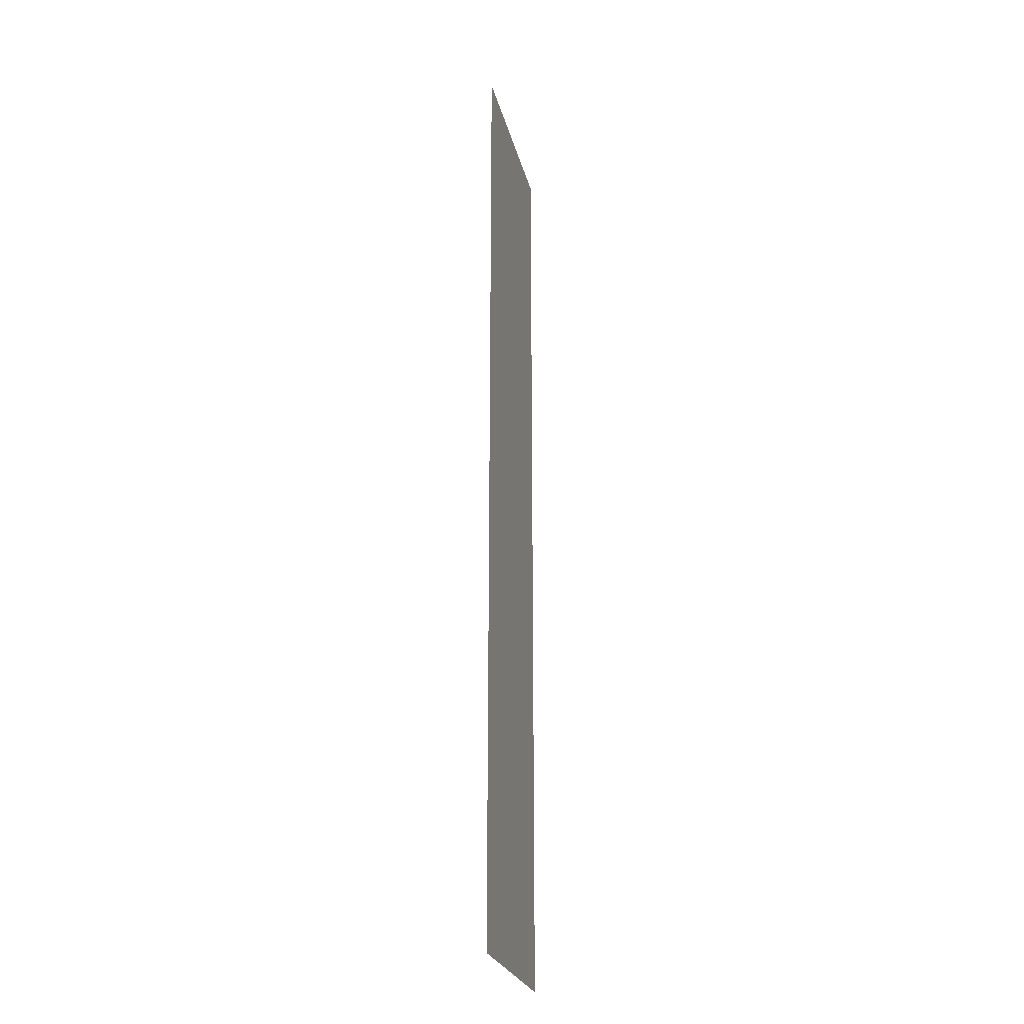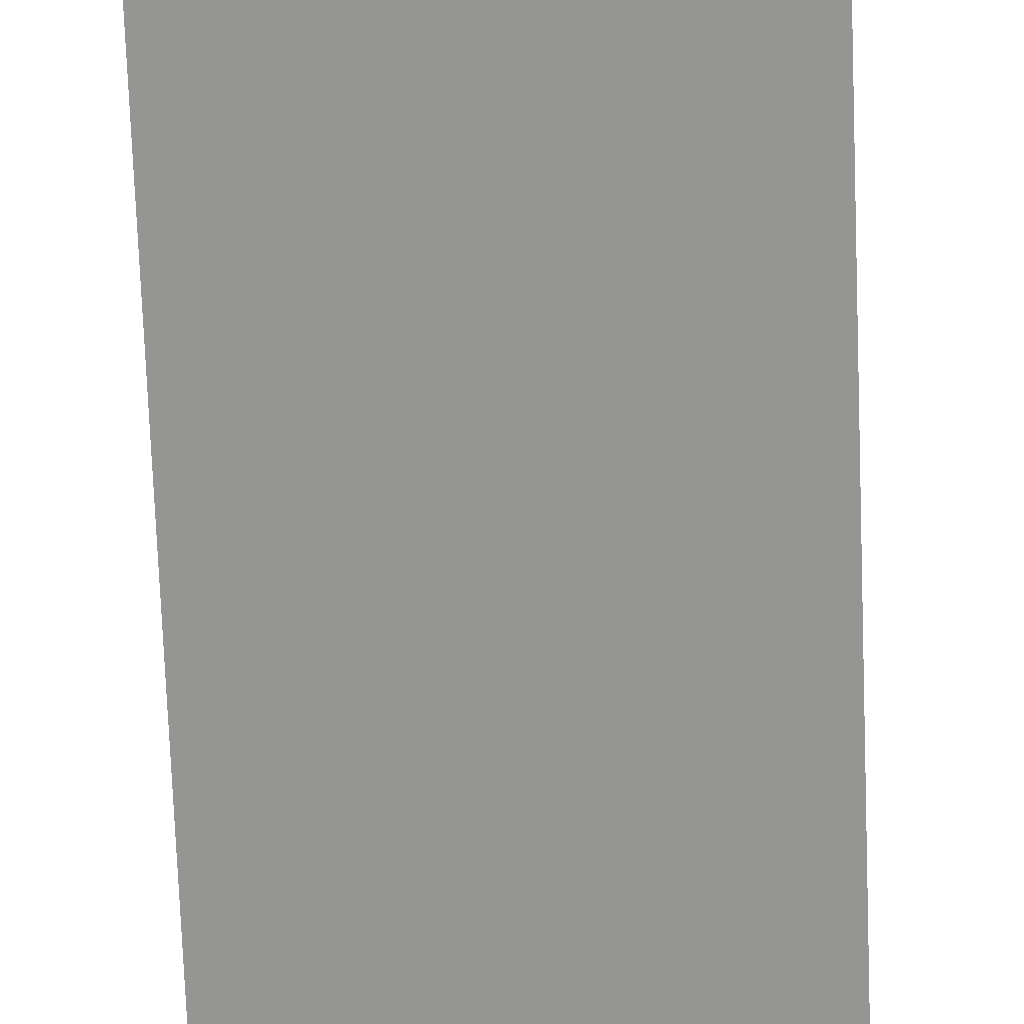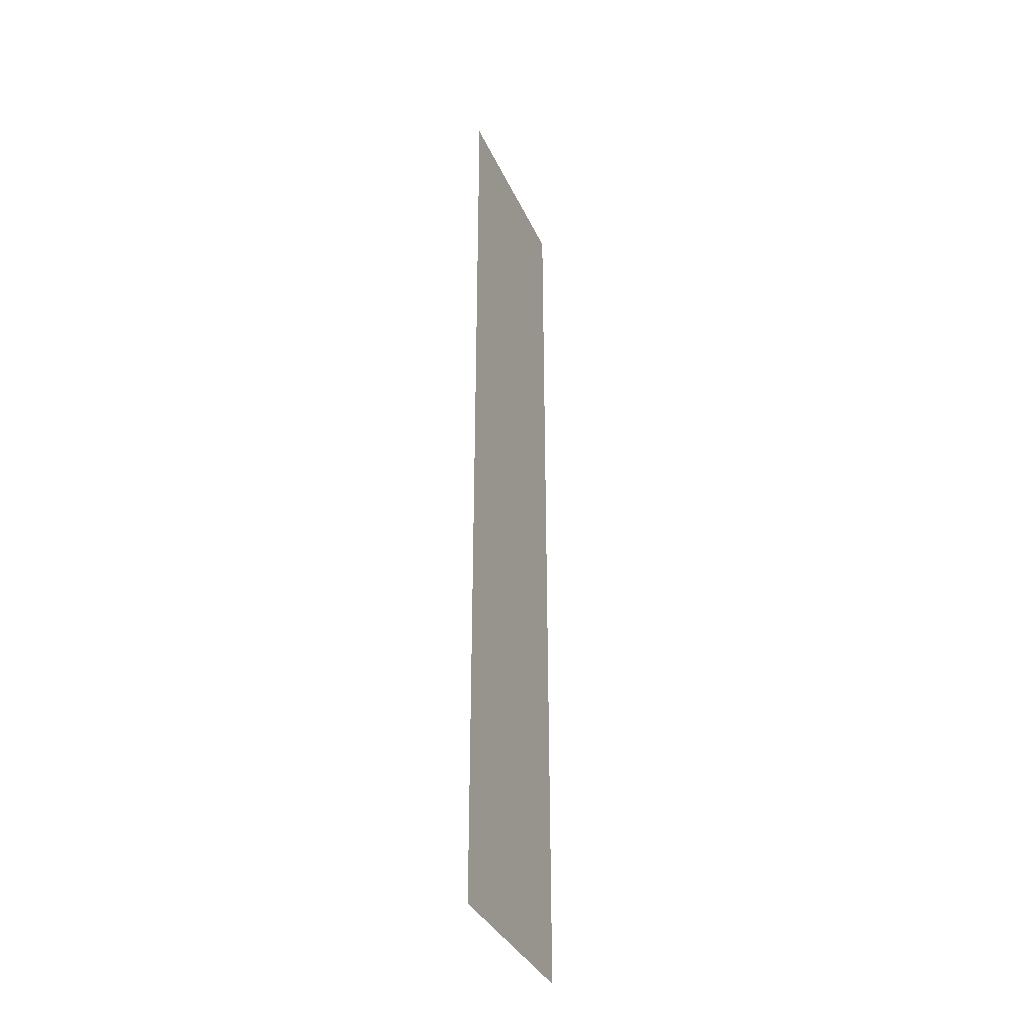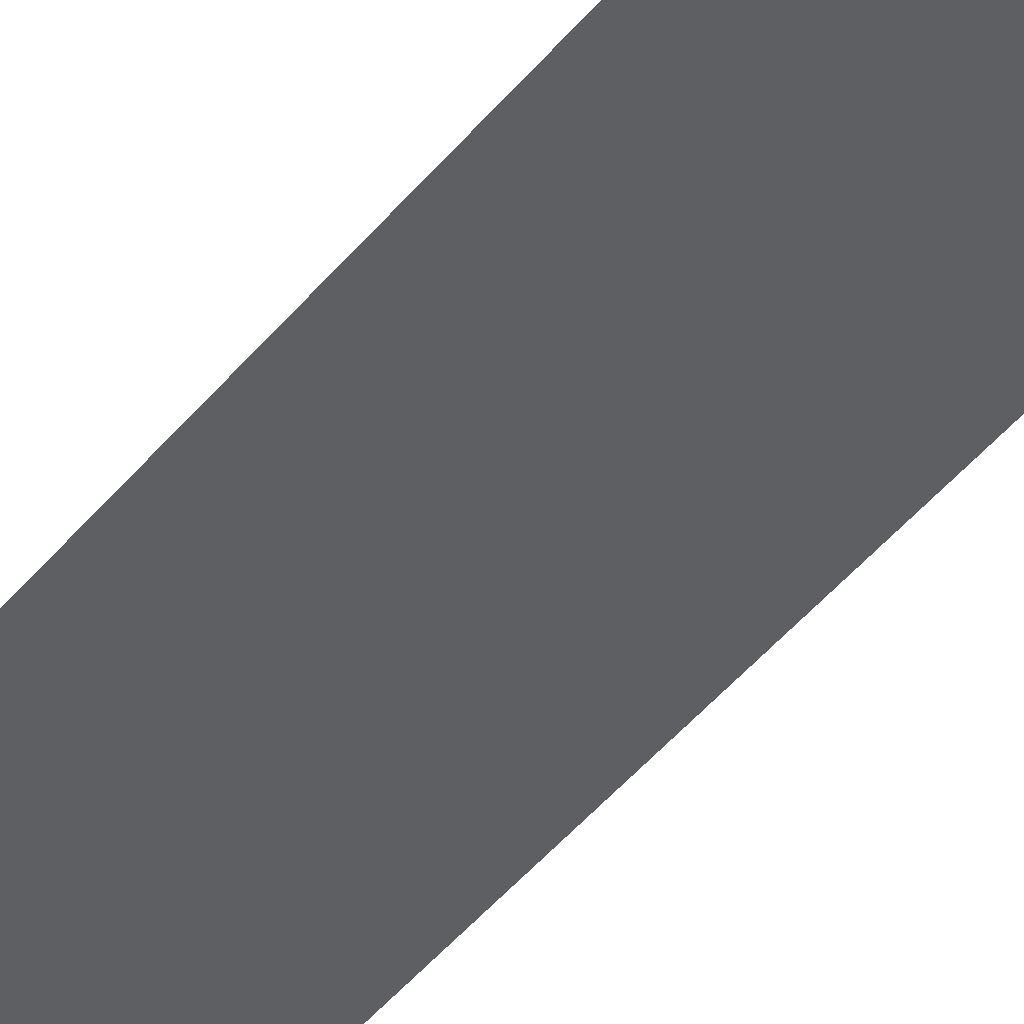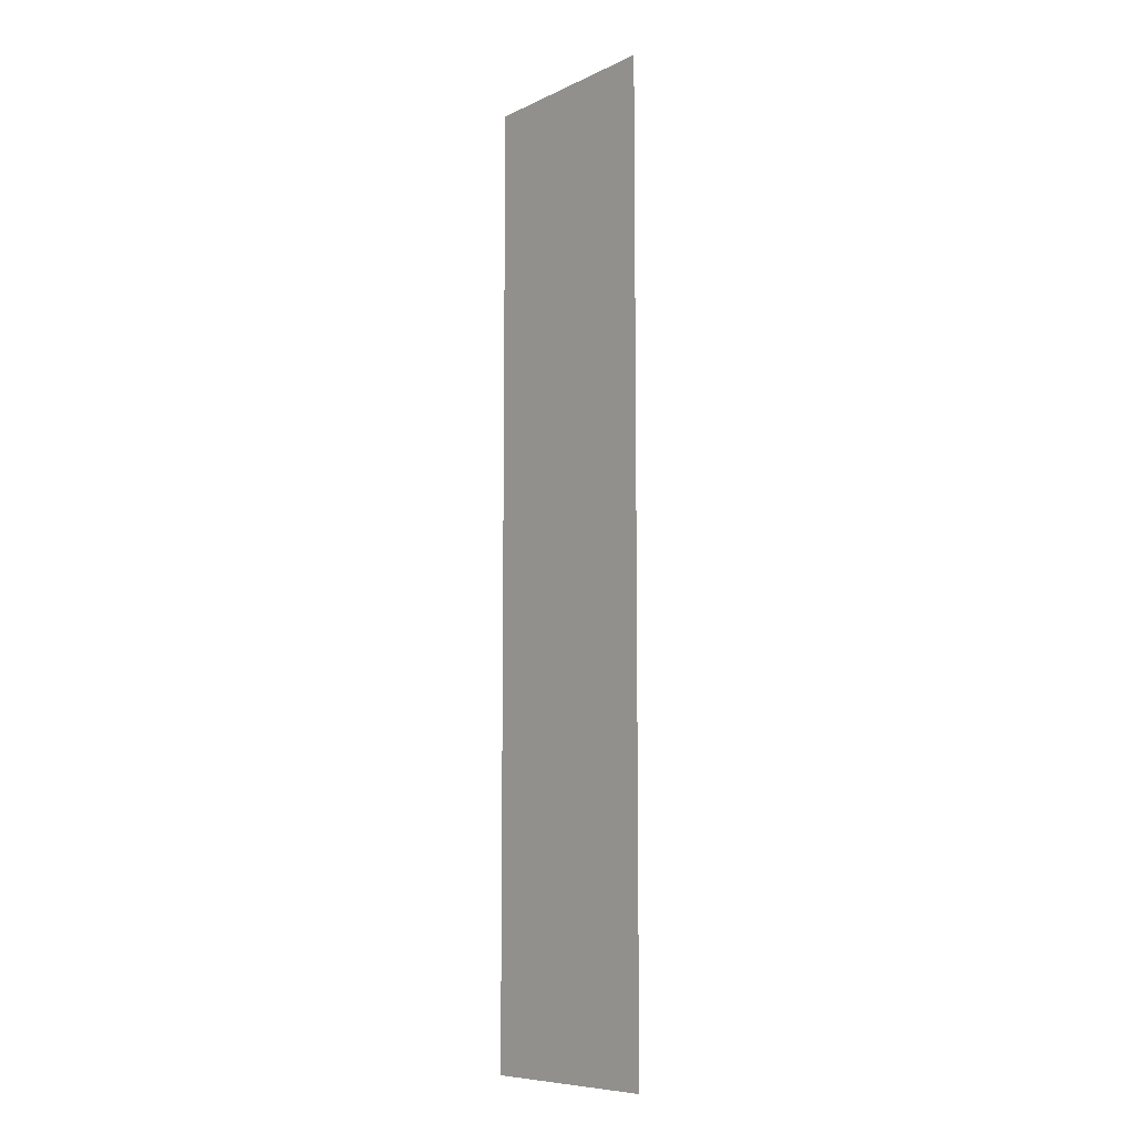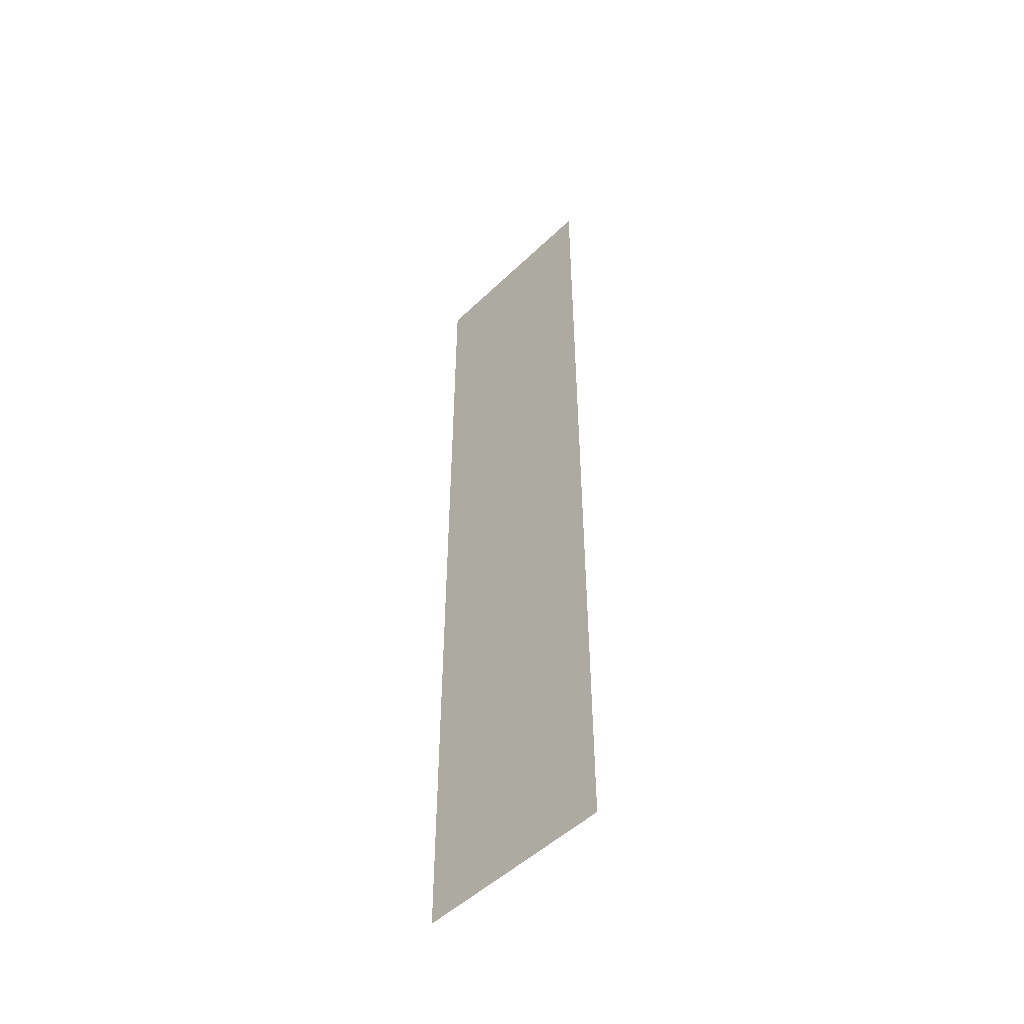
<metadata>
{"format":"obj","ext":"obj","renderer":"f3d","projection":"perspective","resolution":1024,"background":"white","views":[{"elev":-24.9,"azim":-65.8,"up":"+Y"},{"elev":-66.6,"azim":-177.9,"up":"+Z"},{"elev":-35.6,"azim":-56.7,"up":"+Y"},{"elev":-52.5,"azim":140.6,"up":"+Z"},{"elev":-8.5,"azim":-117.6,"up":"+Y"},{"elev":-50.8,"azim":-122.6,"up":"+Y"}]}
</metadata>
<code>
o #ID474
v 0.09022 0.02674 0.2072
v 0.09022 0.01854 0.2072
v 0.08852 0.02674 0.2076
v 0.08852 0.01854 0.2076
v 0.09022 0.01854 0.2072
v 0.08852 0.02674 0.2076
v 0.08852 0.01854 0.2076
v 0.09022 0.02674 0.2072
f 3 2 1
f 2 3 4
f 7 6 5
f 8 5 6

</code>
